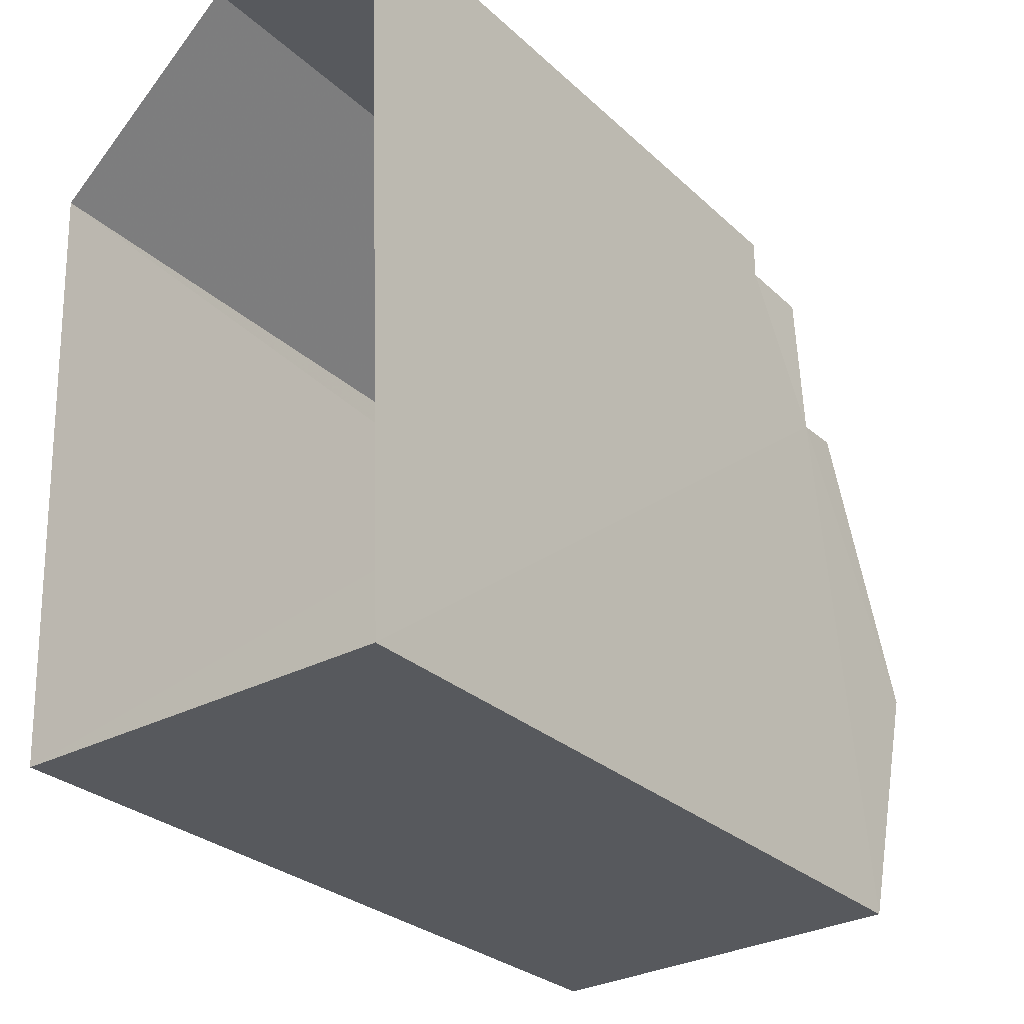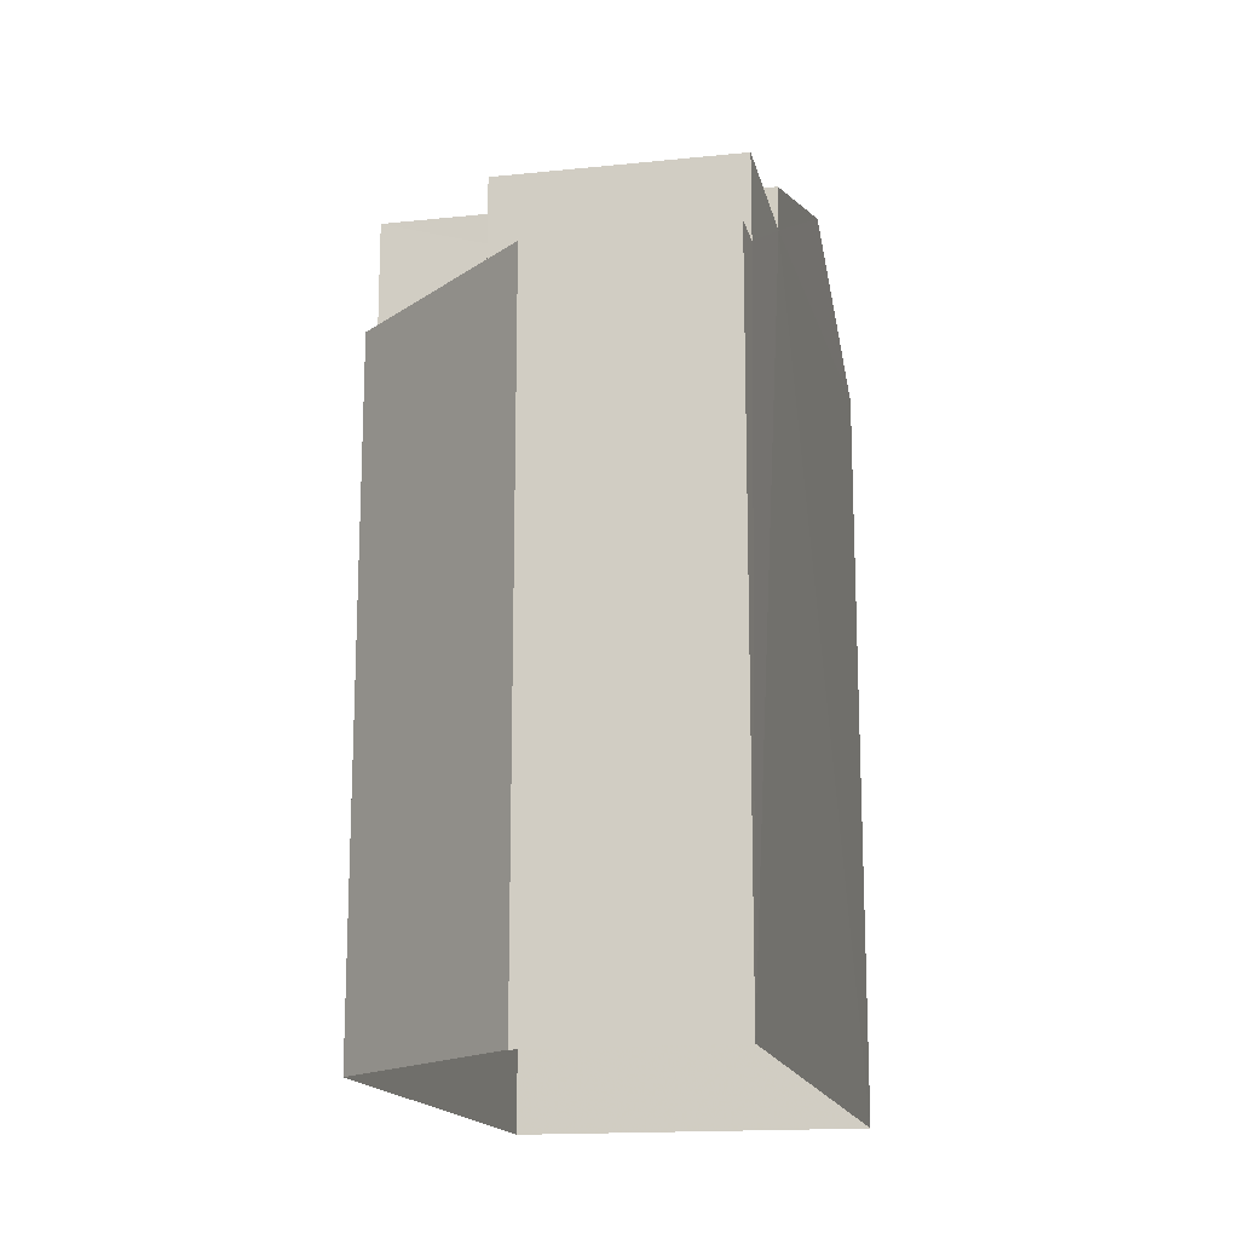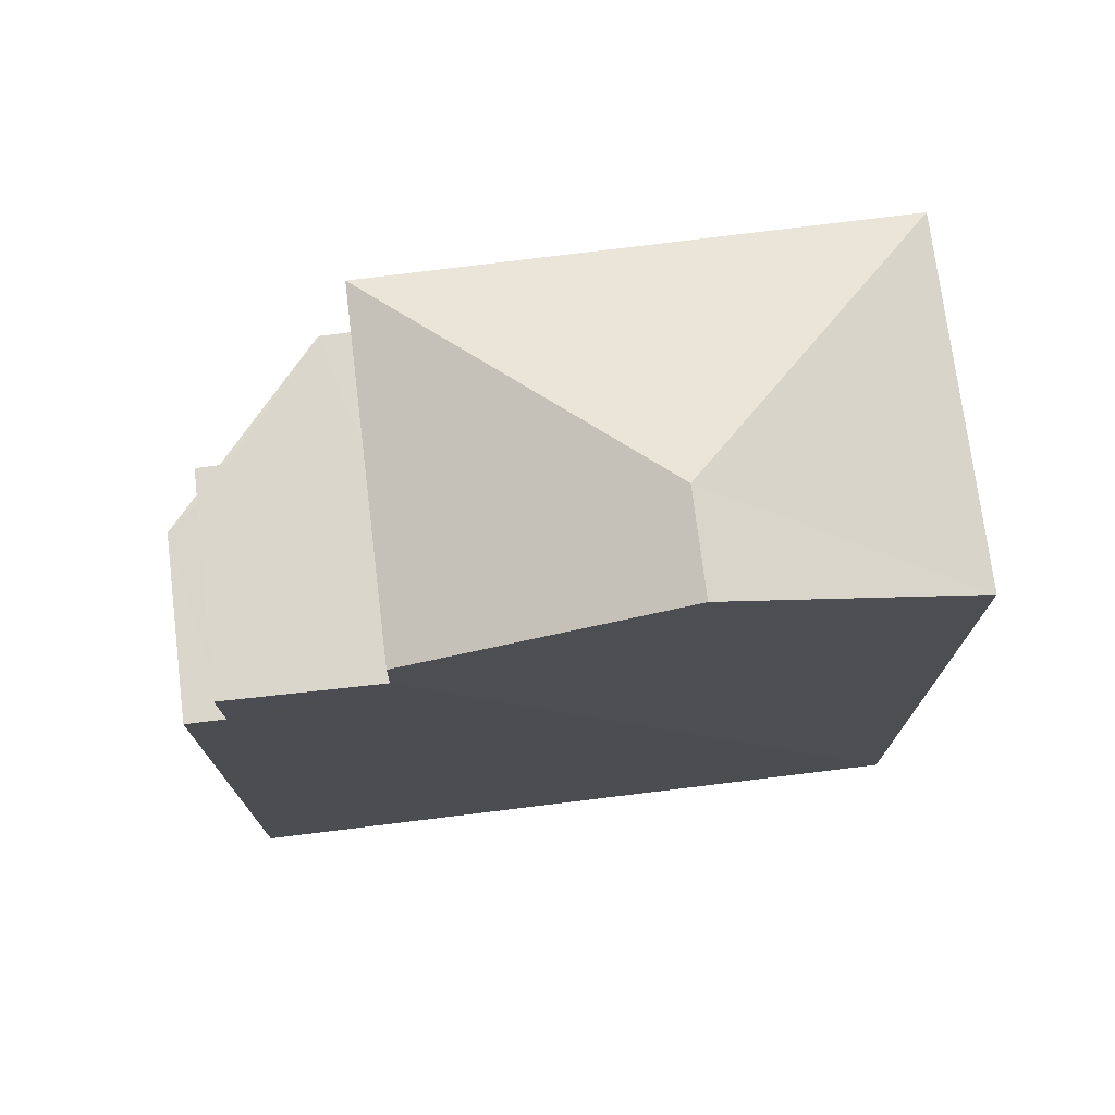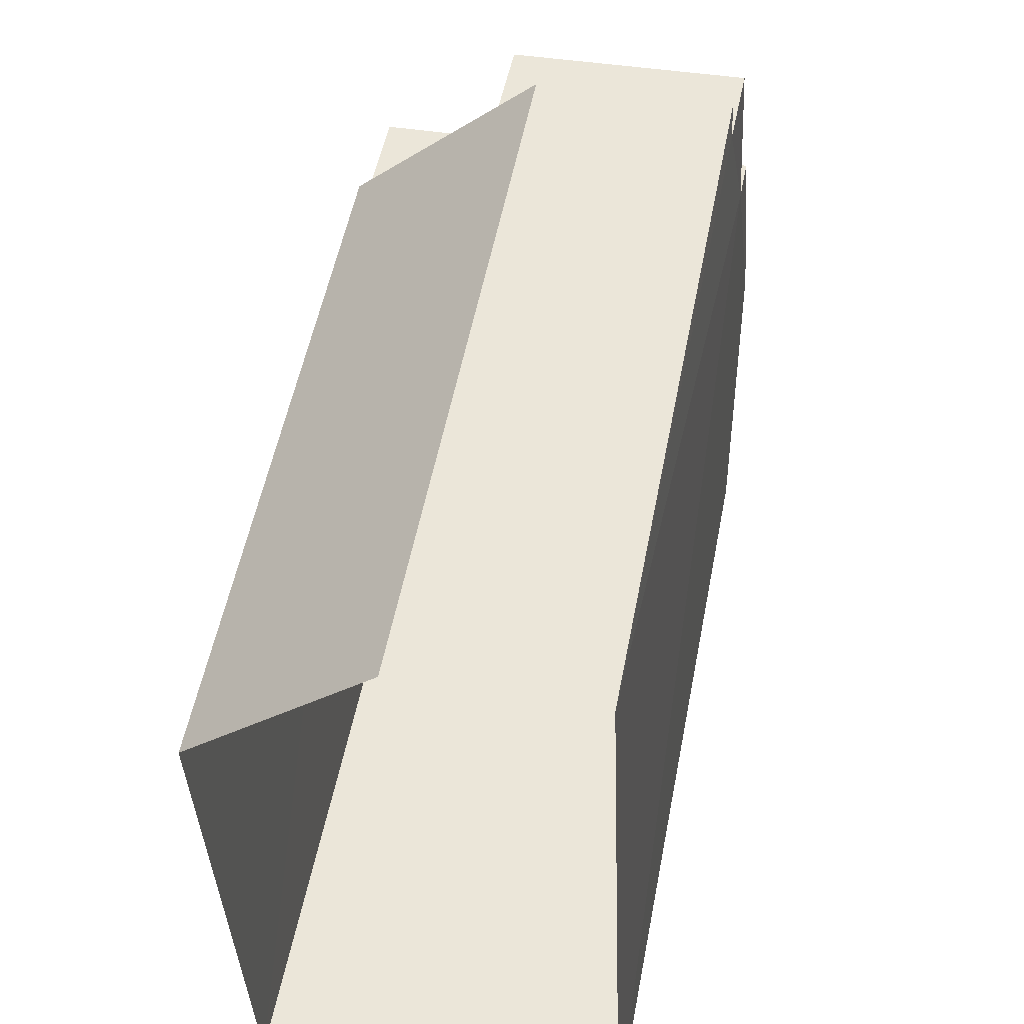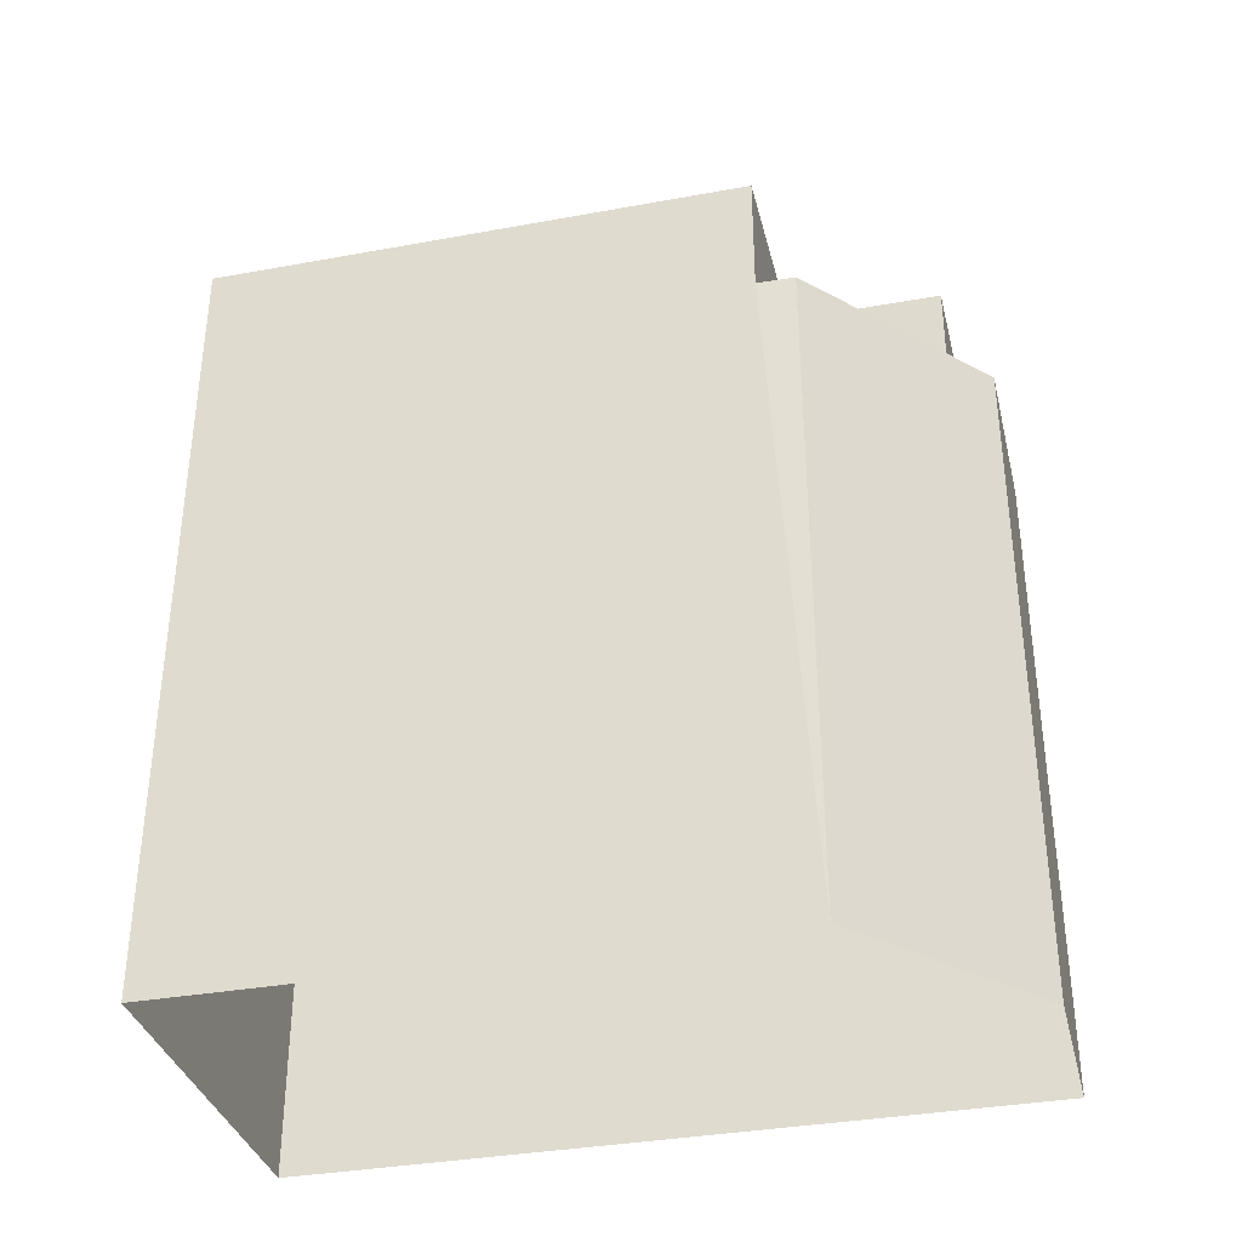
<metadata>
{"format":"obj","ext":"obj","renderer":"f3d","projection":"perspective","resolution":1024,"background":"white","views":[{"elev":-28.0,"azim":-143.9,"up":"+Y"},{"elev":-16.3,"azim":-170.1,"up":"+Z"},{"elev":73.9,"azim":-99.3,"up":"+Z"},{"elev":53.3,"azim":-169.1,"up":"+Y"},{"elev":-35.0,"azim":101.4,"up":"+Z"}]}
</metadata>
<code>
v -3.739e+05 -1.048e+05 22.83
v -3.739e+05 -1.048e+05 22.83
v -3.739e+05 -1.048e+05 22.83
v -3.739e+05 -1.048e+05 22.83
v -3.739e+05 -1.048e+05 22.83
v -3.739e+05 -1.048e+05 32.65
v -3.739e+05 -1.048e+05 32.65
v -3.739e+05 -1.048e+05 32.65
v -3.739e+05 -1.048e+05 32.65
v -3.739e+05 -1.048e+05 34.5
v -3.739e+05 -1.048e+05 33.21
v -3.739e+05 -1.048e+05 34.5
v -3.739e+05 -1.048e+05 33.21
v -3.739e+05 -1.048e+05 33.21
v -3.739e+05 -1.048e+05 31.58
v -3.739e+05 -1.048e+05 31.58
v -3.739e+05 -1.048e+05 31.58
v -3.739e+05 -1.048e+05 31.58
v -3.739e+05 -1.048e+05 31.58
v -3.739e+05 -1.048e+05 31.58
v -3.739e+05 -1.048e+05 31.58
v -3.739e+05 -1.048e+05 33.21
f 1 2 3
f 2 4 3
f 4 5 3
f 6 7 8
f 6 9 7
f 10 11 12
f 10 13 11
f 10 14 13
f 15 16 17
f 16 18 19
f 20 19 21
f 19 18 21
f 15 18 16
f 22 14 10
f 12 22 10
f 13 14 20
f 14 1 20
f 20 3 19
f 20 1 3
f 17 4 15
f 8 15 6
f 12 11 6
f 22 12 6
f 6 4 2
f 22 6 2
f 15 4 6
f 13 20 9
f 20 21 9
f 11 13 9
f 6 11 9
f 18 8 7
f 18 15 8
f 21 7 9
f 21 18 7
f 16 3 5
f 16 19 3
f 22 2 1
f 14 22 1
f 17 5 4
f 17 16 5

</code>
